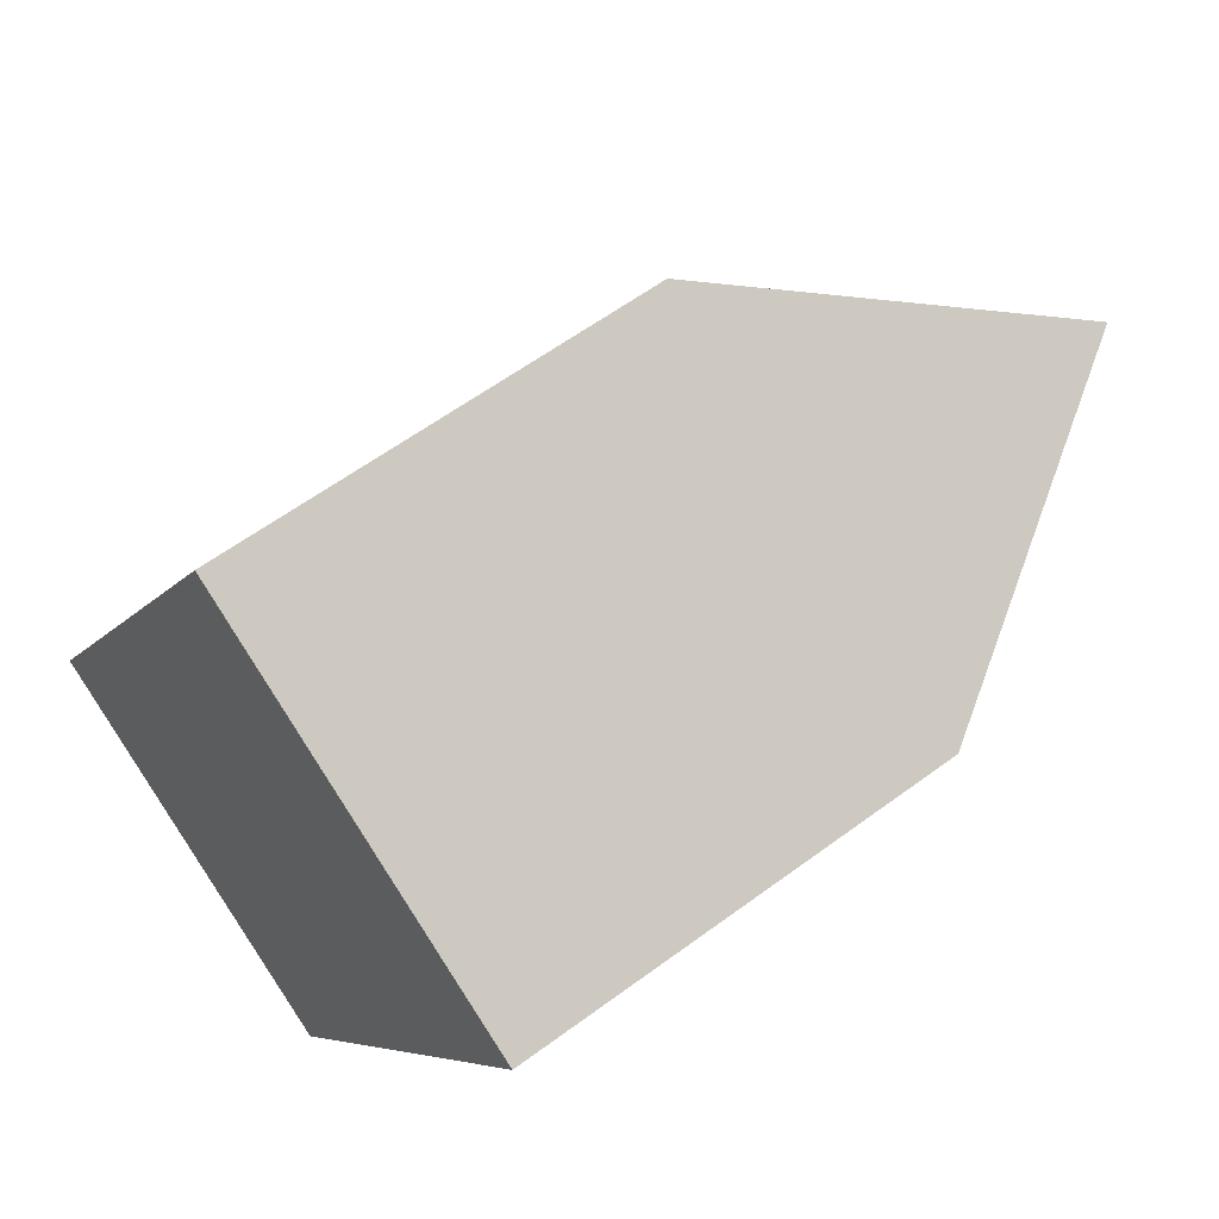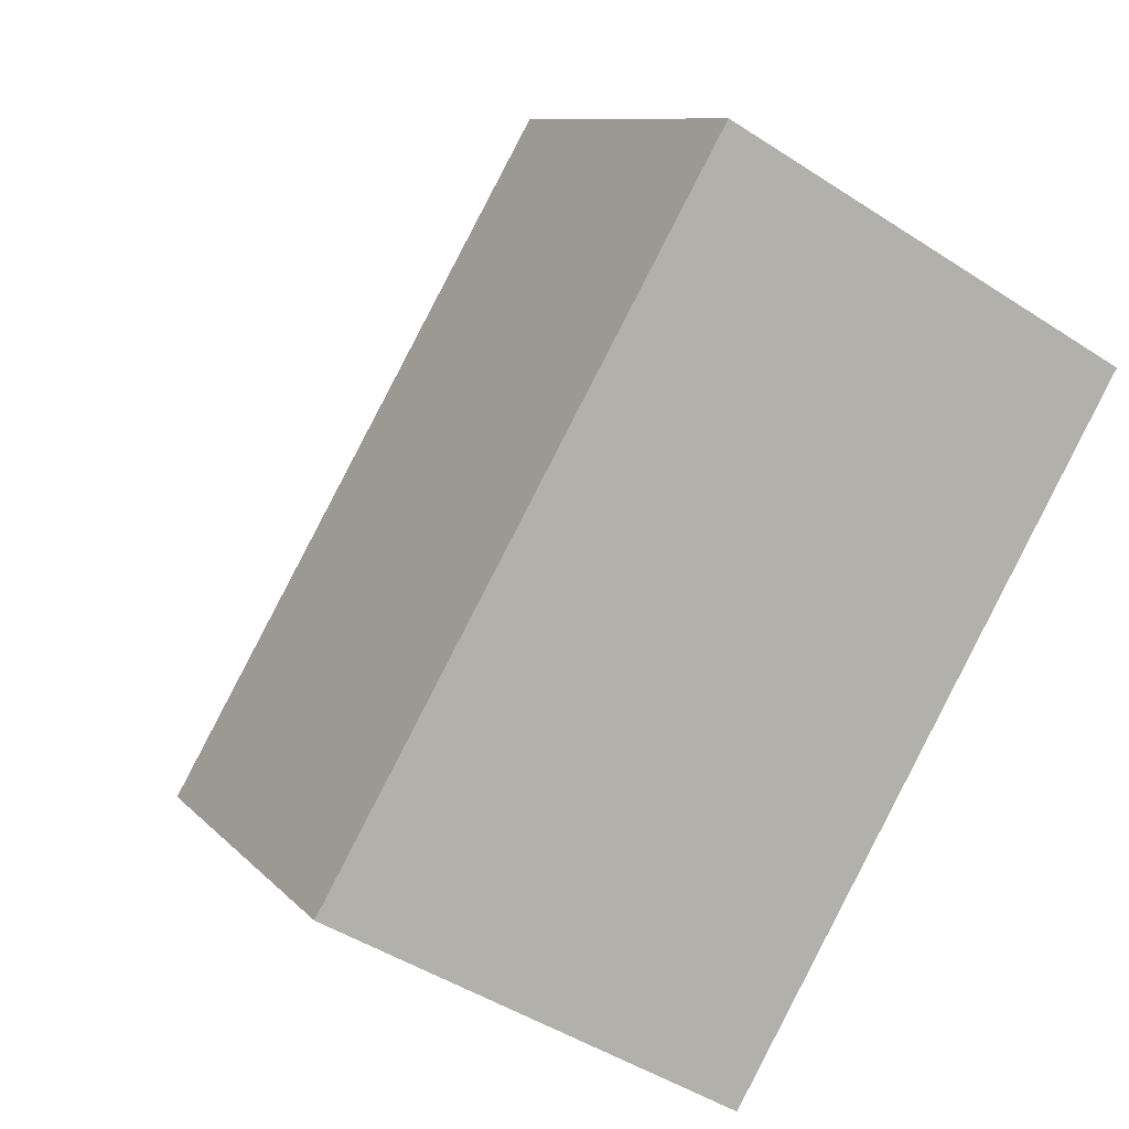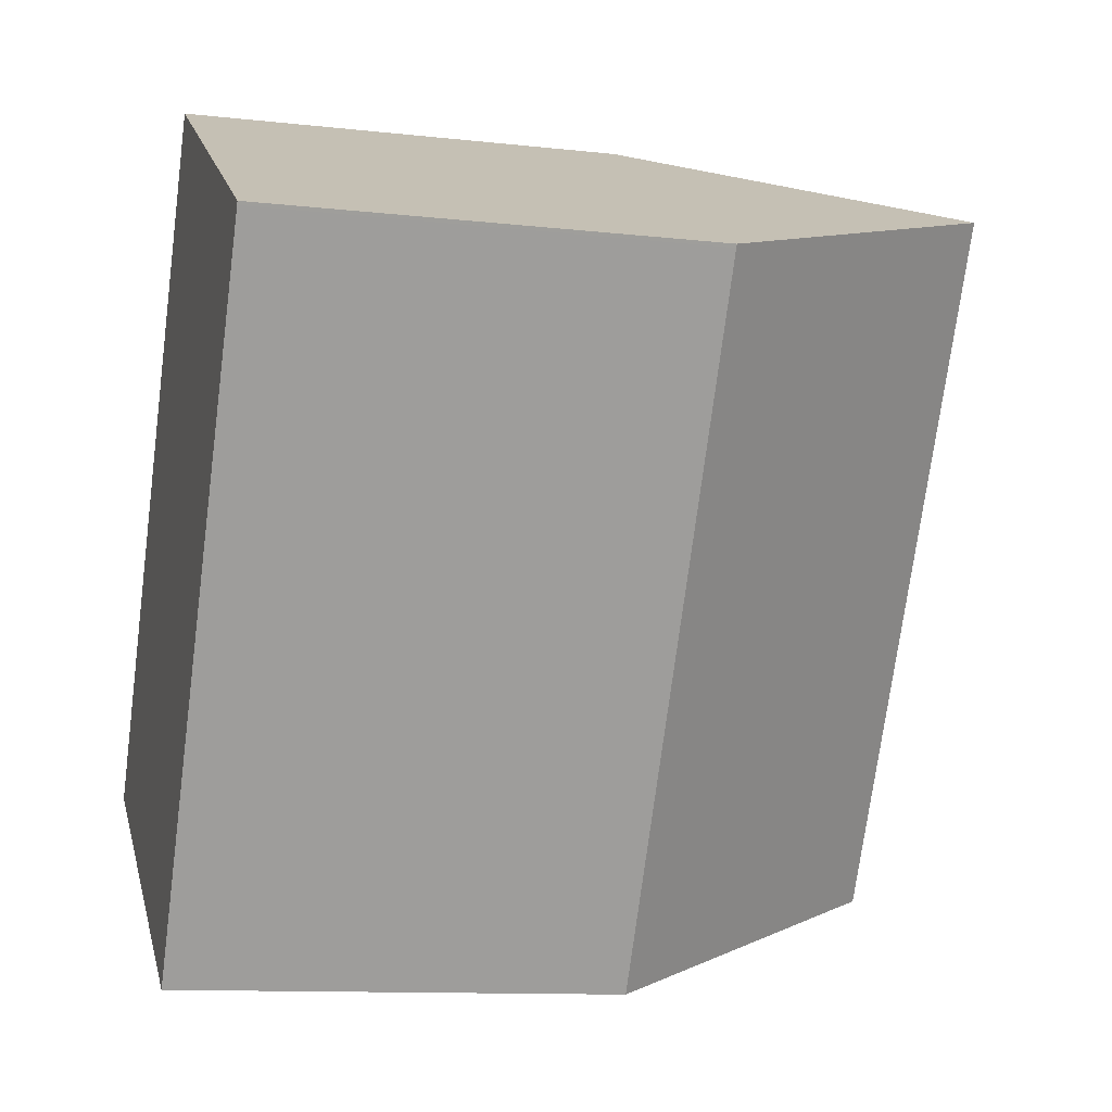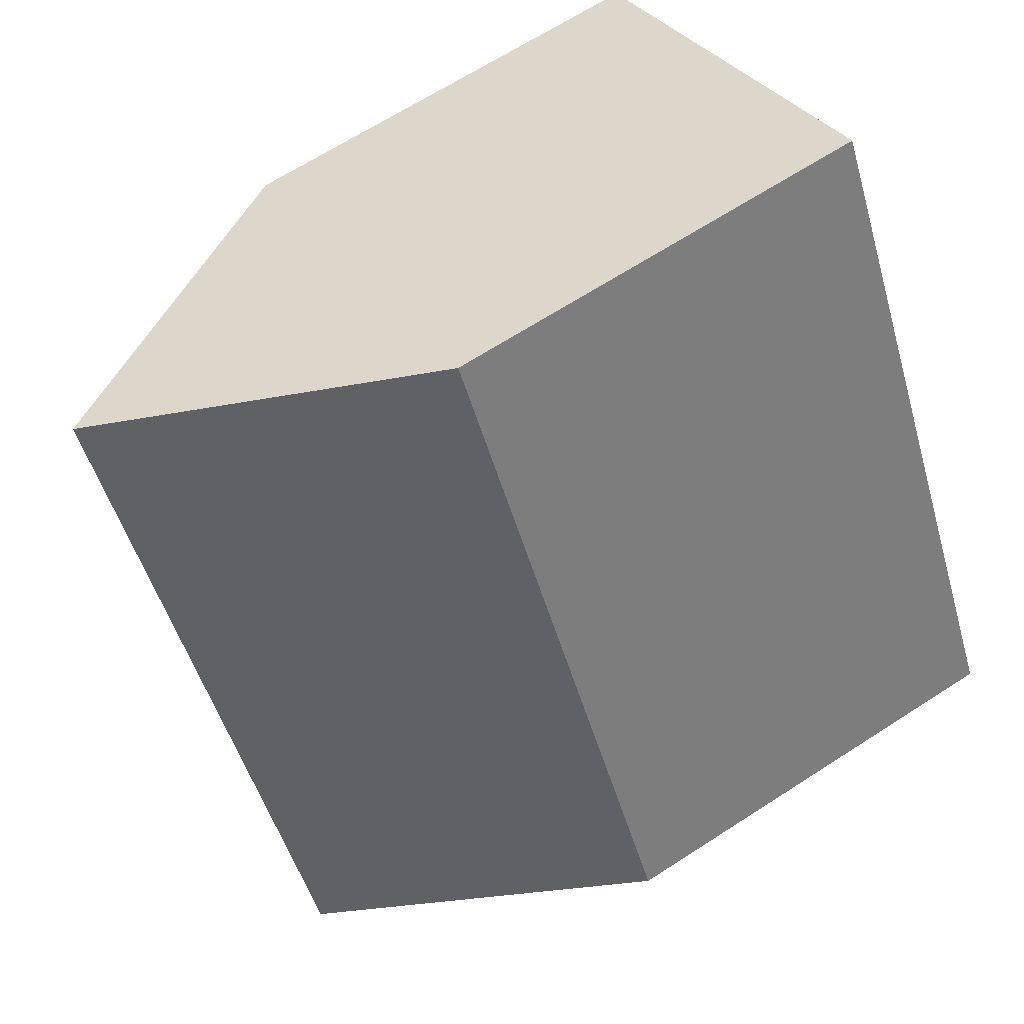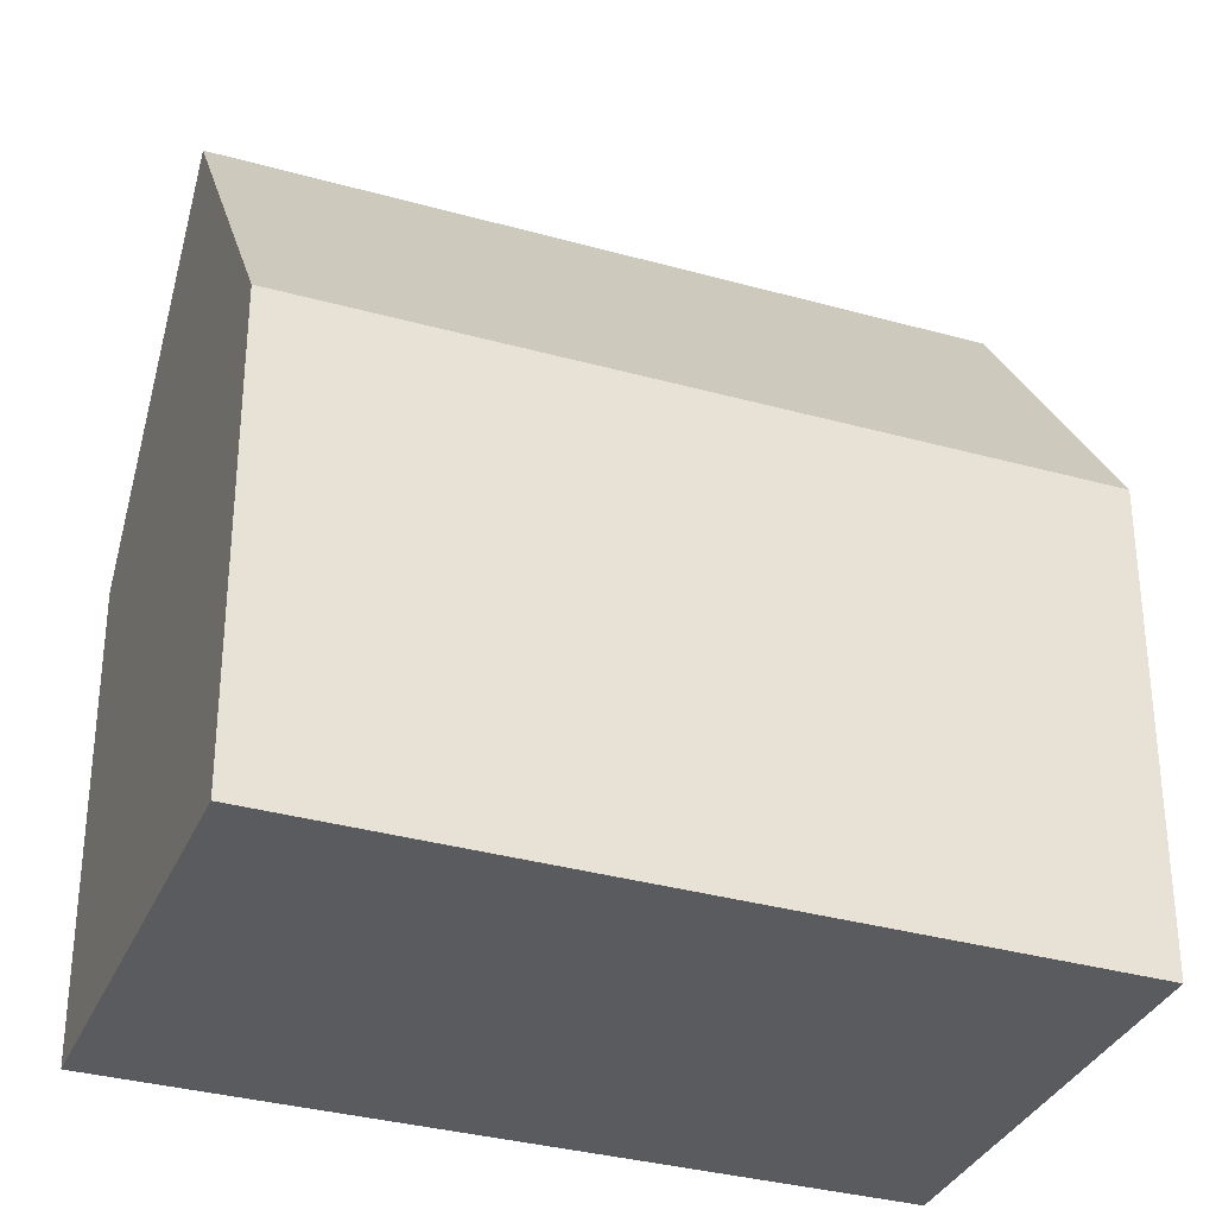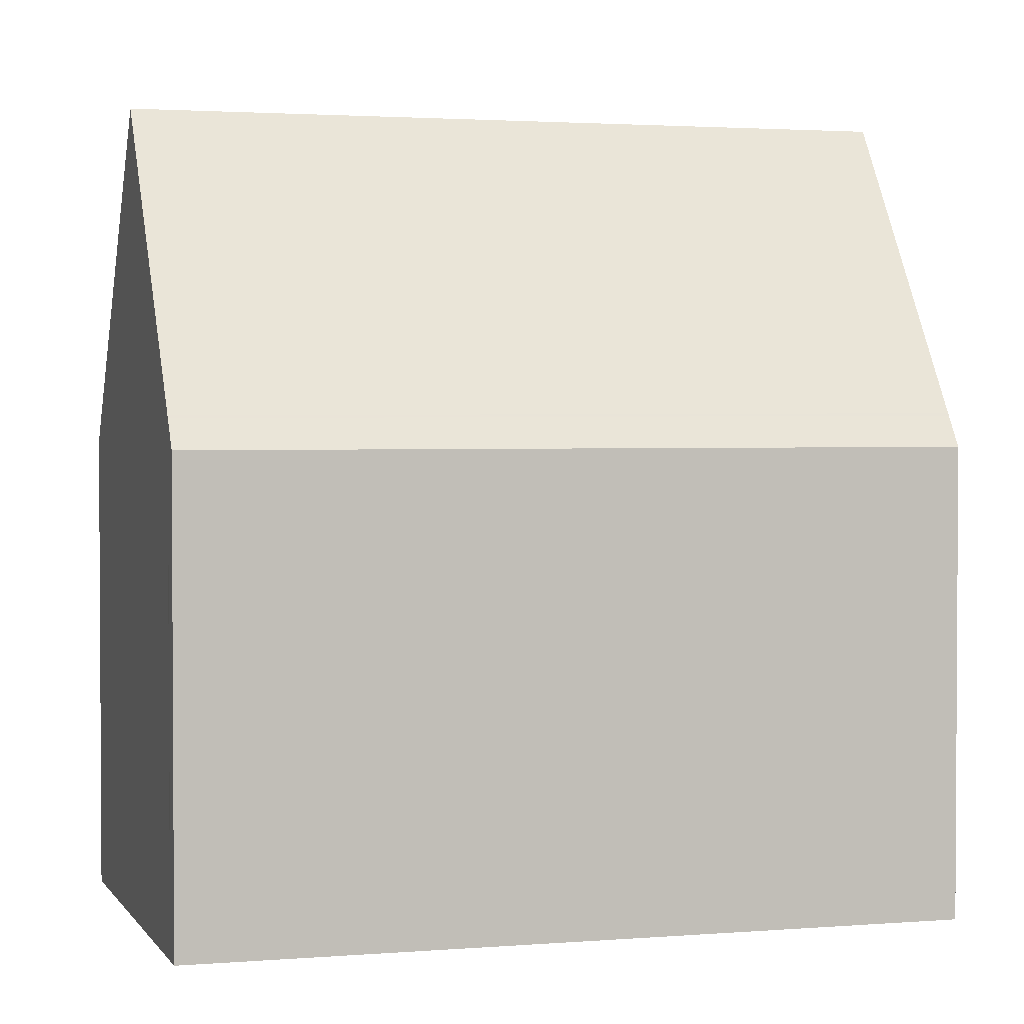
<metadata>
{"format":"obj","ext":"obj","renderer":"f3d","projection":"perspective","resolution":1024,"background":"white","views":[{"elev":59.2,"azim":52.6,"up":"+Z"},{"elev":9.2,"azim":-22.4,"up":"+Z"},{"elev":-11.4,"azim":74.8,"up":"+Z"},{"elev":66.5,"azim":-123.0,"up":"+Z"},{"elev":-33.5,"azim":98.6,"up":"+Y"},{"elev":2.2,"azim":-77.1,"up":"+Y"}]}
</metadata>
<code>
v  4.012 11.01 7.048
v  0.416 11.69 -0.236
v  0 11.01 6.744e-16
v  5.228 11.01 9.184
v  9.068 11.01 15.93
v  9.508 11.73 15.68
v  0.453 11.75 -0.256
v  9.543 11.79 15.66
v  4.771 18.8 -2.704
v  13.84 18.8 13.23
v  14.59 11.02 3.478
v  18.63 10.97 10.51
v  13.63 11.03 1.804
v  10.1 11.07 -4.345
v  7.664 14.08 -4.345
v  9.499 11.08 -5.386
v  9.499 3.298e-16 -5.386
v  4.771 1.656e-16 -2.704
v  0.453 1.568e-17 -0.256
v  7.664 2.661e-16 -4.345
v  0.416 1.445e-17 -0.236
v  0 0 0
v  4.012 -4.316e-16 7.048
v  9.068 -9.755e-16 15.93
v  5.228 -5.624e-16 9.184
v  13.84 -8.099e-16 13.23
v  18.63 -6.433e-16 10.51
v  9.508 -9.602e-16 15.68
v  9.543 -9.59e-16 15.66
v  10.1 2.661e-16 -4.345
v  13.63 -1.105e-16 1.804
v  14.59 -2.13e-16 3.478
v  18.59 10.97 10.43
v  18.59 -6.385e-16 10.43
g defaultobject
f 1 2 3
f 2 1 4
f 2 4 5
f 2 5 6
f 2 6 7
f 7 6 8
f 7 8 9
f 9 8 10
f 11 10 12
f 10 11 9
f 9 11 13
f 9 13 14
f 9 14 15
f 15 14 16
f 15 7 9
f 7 15 16
f 7 16 17
f 7 17 18
f 7 18 19
f 18 17 20
f 19 2 7
f 2 19 21
f 21 3 2
f 3 21 22
f 22 1 3
f 1 22 4
f 4 22 5
f 5 22 23
f 5 23 24
f 24 23 25
f 8 12 10
f 12 8 6
f 12 6 5
f 12 5 24
f 12 24 26
f 12 26 27
f 26 24 28
f 26 28 29
f 14 17 16
f 17 14 30
f 30 14 13
f 30 13 31
f 31 13 11
f 31 11 32
f 32 11 33
f 32 33 34
f 34 33 12
f 34 12 27
f 26 34 27
f 34 26 32
f 32 26 29
f 32 29 28
f 32 28 24
f 32 24 25
f 32 25 31
f 31 25 30
f 30 25 23
f 30 23 22
f 30 22 19
f 30 19 18
f 30 18 20
f 30 20 17
f 19 22 21

</code>
